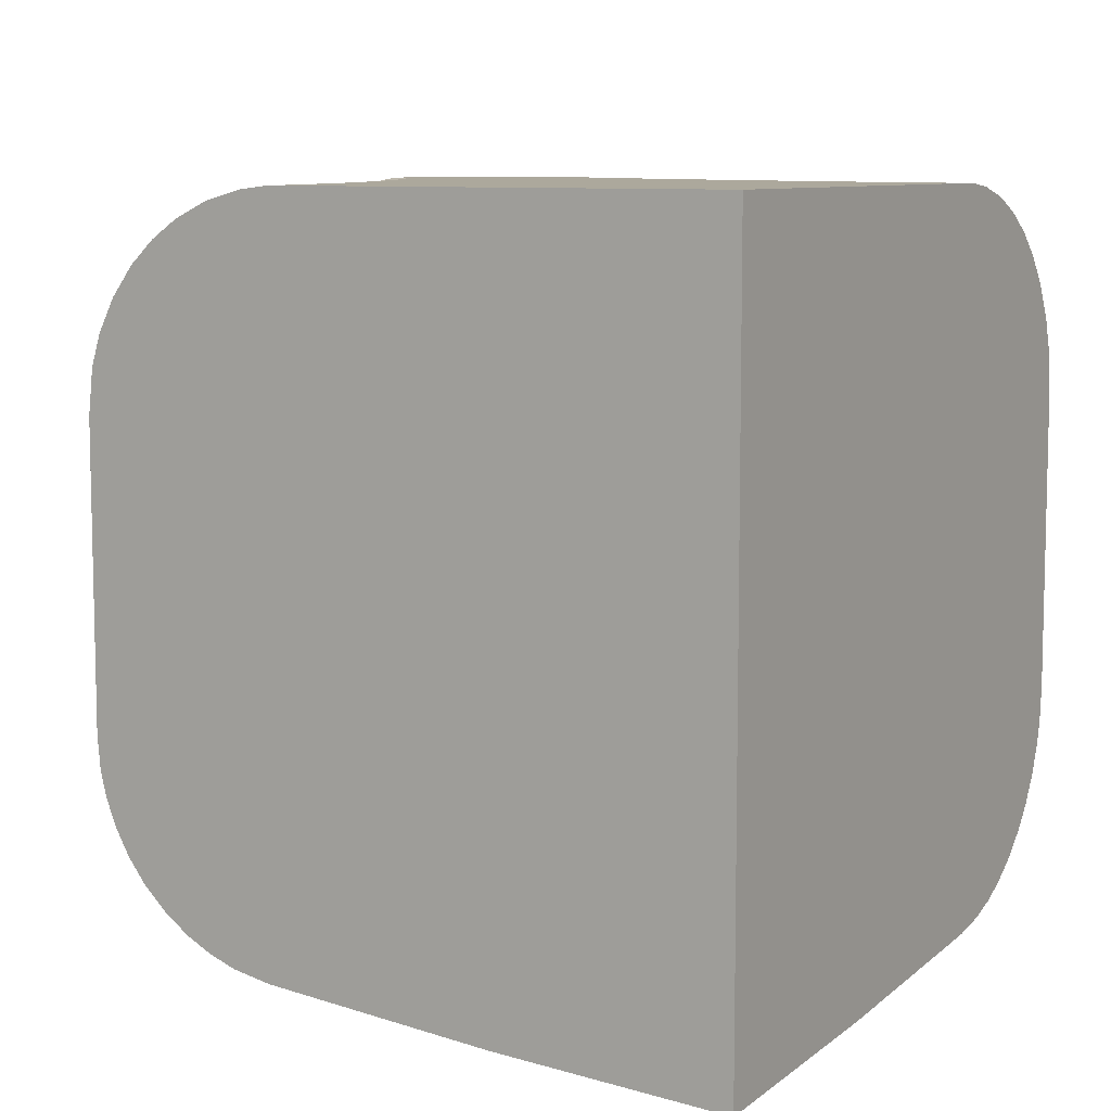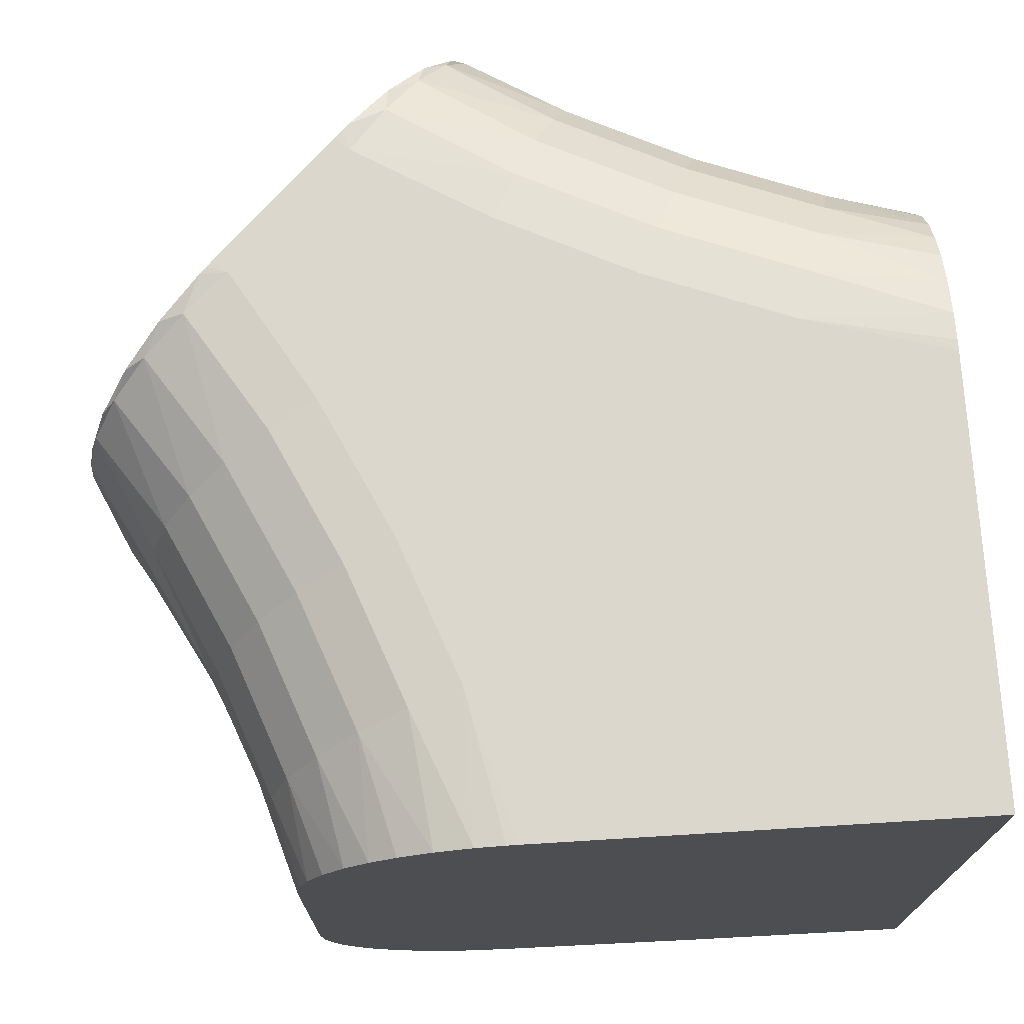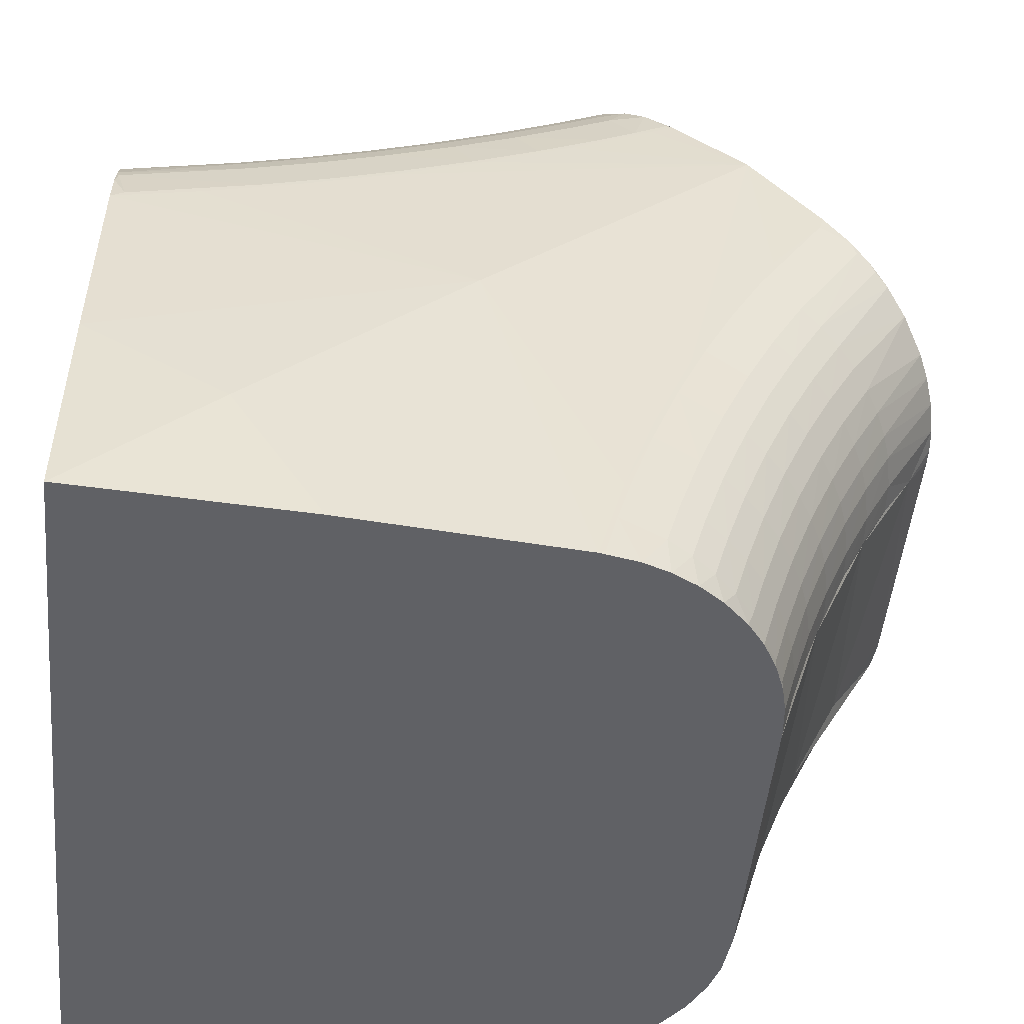
<metadata>
{"format":"obj","ext":"obj","renderer":"f3d","projection":"perspective","resolution":1024,"background":"white","views":[{"elev":8.5,"azim":31.2,"up":"+Z"},{"elev":72.8,"azim":-3.5,"up":"+Z"},{"elev":-48.5,"azim":174.5,"up":"+Y"}]}
</metadata>
<code>
o 7
v -49.34 23.27 76.65
v -23.14 23.27 76.65
v -51.79 32.05 76.65
v -23.14 49.43 76.65
v -55.01 40.58 76.65
v -31.93 51.88 76.65
v -58.97 48.78 76.65
v -40.46 55.1 76.65
v -63.64 56.6 76.65
v -48.67 59.07 76.65
v -64.46 57.42 76.65
v -56.5 63.75 76.65
v -57.32 64.56 76.65
v -61.9 23.27 64.46
v -61.9 23.27 47.33
v -61.61 23.27 67.07
v -61.9 23.27 47.25
v -61.05 23.27 68.86
v -61.73 23.27 45.31
v -60.07 23.27 70.79
v -61.38 23.27 43.84
v -58.79 23.27 72.48
v -60.76 23.27 42.26
v -57.36 23.27 73.83
v -59.87 23.27 40.67
v -55.81 23.27 74.9
v -58.83 23.27 39.32
v -53.84 23.27 75.83
v -57.36 23.27 37.92
v -51.67 23.27 76.43
v -55.92 23.27 36.9
v -49.98 23.27 76.63
v -54.43 23.27 36.13
v -52.84 23.27 35.56
v -50.6 23.27 35.12
v -23.14 23.27 33.04
v -36.9 23.27 33.89
v -23.17 23.27 33.04
v -23.14 37 33.89
v -23.14 50.7 35.12
v -23.14 52.93 35.56
v -23.14 54.52 36.13
v -23.14 56.01 36.9
v -23.14 50.07 76.63
v -23.14 57.45 37.92
v -23.14 51.76 76.43
v -23.14 58.92 39.32
v -23.14 53.93 75.84
v -23.14 59.96 40.67
v -23.14 55.9 74.9
v -23.14 60.86 42.26
v -23.14 57.46 73.83
v -23.14 61.47 43.84
v -23.14 58.88 72.48
v -23.14 61.82 45.31
v -23.14 60.16 70.79
v -23.14 61.99 47.25
v -23.14 61.14 68.86
v -23.14 61.99 47.33
v -23.14 61.7 67.07
v -23.14 61.99 64.46
v -28.26 63.08 67.61
v -35.82 65.92 67.61
v -28.64 61.92 70.55
v -36.3 64.81 70.55
v -43.09 69.43 67.61
v -43.67 68.36 70.55
v -29.24 60.08 73.08
v -37.06 63.02 73.08
v -44.58 66.66 73.08
v -30.03 57.68 75.01
v -38.06 60.7 75.01
v -45.78 64.43 75.01
v -30.94 54.88 76.23
v -39.22 58 76.23
v -47.18 61.84 76.23
v -29.86 64.05 64.46
v -36.4 66.63 64.46
v -42.72 69.71 64.46
v -48.89 73.14 66.46
v -48.78 73.27 64.46
v -49.53 72.34 69.7
v -50.73 70.85 72.56
v -52.38 68.81 74.77
v -54.36 66.38 76.17
v -48.79 73.27 64.46
v -48.79 73.27 64.68
v -48.8 73.27 64.98
v -49.24 72.82 68.36
v -50.33 71.7 71.45
v -52 69.99 73.99
v -54.12 67.82 75.76
v -56.5 65.38 76.59
v -56.91 64.97 76.63
v -65.28 56.6 36.88
v -65.28 56.6 76.59
v -60.89 60.99 36.3
v -64.87 57.01 76.63
v -56.5 65.38 36.88
v -67.72 54.22 75.76
v -66.28 54.46 76.17
v -69.88 52.1 73.99
v -68.71 52.48 74.77
v -71.6 50.43 71.45
v -70.76 50.83 72.56
v -72.72 49.34 68.36
v -72.24 49.63 69.7
v -73.17 48.9 64.98
v -73.02 49 66.58
v -73.17 48.89 64.68
v -73.17 48.89 64.46
v -73.17 48.89 64.46
v -69.34 43.2 67.61
v -65.83 35.93 67.61
v -68.26 43.77 70.55
v -64.71 36.41 70.55
v -62.98 28.39 67.61
v -61.82 28.76 70.55
v -66.56 44.69 73.08
v -62.93 37.18 73.08
v -59.98 29.37 73.08
v -60.61 38.17 75.01
v -64.34 45.89 75.01
v -57.58 30.15 75.01
v -57.91 39.33 76.23
v -61.75 47.28 76.23
v -54.79 31.07 76.23
v -63.96 29.99 64.46
v -69.61 42.83 64.46
v -66.54 36.52 64.46
v -63.19 47.51 36.98
v -67.25 54.19 37.53
v -65.03 55.69 36.85
v -60.85 48.82 36.3
v -64.42 46.8 37.62
v -68.41 53.39 38.17
v -61.3 43.91 36.74
v -58.9 45.13 36.06
v -62.55 43.26 37.38
v -63.72 42.64 38.19
v -65.56 46.13 38.44
v -64.78 42.06 39.17
v -66.59 45.5 39.41
v -65.72 41.53 40.29
v -67.5 44.94 40.53
v -66.52 41.07 41.53
v -68.27 44.43 41.77
v -67.16 40.67 42.88
v -68.89 44.01 43.12
v -67.62 40.37 44.22
v -69.34 43.67 44.46
v -68.01 40.06 46.15
v -69.71 43.34 46.39
v -68.11 39.91 47.93
v -69.8 43.17 48.16
v -59.55 40.24 36.52
v -57.1 41.36 35.85
v -60.83 39.64 37.16
v -62.03 39.07 37.97
v -63.12 38.54 38.95
v -64.08 38.06 40.07
v -64.9 37.64 41.31
v -65.56 37.27 42.66
v -66.04 36.99 44.01
v -66.45 36.72 45.94
v -66.56 36.57 47.72
v -57.86 36.25 36.32
v -55.36 37.25 35.64
v -59.17 35.71 36.95
v -60.39 35.2 37.77
v -61.51 34.72 38.74
v -62.49 34.29 39.86
v -63.33 33.9 41.11
v -64.02 33.58 42.46
v -64.51 33.32 43.81
v -64.93 33.07 45.74
v -65.06 32.95 47.52
v -56.34 32.19 36.14
v -53.79 33.08 35.47
v -57.68 31.71 36.77
v -58.93 31.25 37.59
v -60.06 30.83 38.56
v -61.07 30.44 39.69
v -61.93 30.11 40.93
v -62.63 29.82 42.28
v -63.14 29.59 43.63
v -63.58 29.37 45.56
v -63.71 29.26 47.35
v -55.11 28.41 36
v -52.53 29.2 35.33
v -56.47 27.98 36.63
v -57.73 27.58 37.44
v -58.89 27.21 38.42
v -59.92 26.87 39.54
v -60.79 26.57 40.79
v -61.51 26.31 42.14
v -62.03 26.12 43.49
v -62.48 25.92 45.43
v -62.61 25.82 47.21
v -54.28 25.5 35.9
v -51.67 26.21 35.24
v -55.65 25.13 36.54
v -56.93 24.76 37.35
v -58.1 24.43 38.33
v -59.14 24.12 39.45
v -60.02 23.85 40.69
v -60.75 23.63 42.05
v -61.28 23.45 43.4
v -61.73 23.27 45.34
v -52.11 28.88 35.28
v -54 34.58 35.49
v -56.24 40.17 35.74
v -58.84 45.69 36.05
v -61.77 51.05 36.41
v -66.92 55 37.32
v -68.06 53.89 37.9
v -69.2 52.77 38.76
v -70.37 51.63 40.01
v -71.56 50.47 41.88
v -72.14 49.9 43.17
v -72.66 49.4 44.77
v -73.01 49.05 46.54
v -71.78 46.65 48.65
v -73.15 48.92 47.96
v -73.17 48.89 48.85
v -73.17 48.89 48.85
v -73.17 48.89 48.86
v -68.13 39.95 48.13
v -64.62 31.82 47.67
v -50.98 23.51 35.16
v -31.5 31.6 33.51
v -44.4 44.5 34.51
v -28.22 52.05 35.26
v -39.17 55.95 35.7
v -55.15 64.48 36.75
v -50.01 61.33 36.35
v -44.69 58.49 36
v -33.73 53.84 35.46
v -73.17 48.89 48.97
v -73.17 48.89 49.08
v -31.63 53.44 35.42
v -23.29 53.83 35.84
v -23.94 51.21 35.18
v -30.78 55.99 36.09
v -35.83 54.94 35.58
v -34.86 57.45 36.26
v -30.32 57.34 36.72
v -34.34 58.77 36.89
v -29.88 58.59 37.54
v -33.85 60.01 37.71
v -29.47 59.74 38.51
v -33.39 61.13 38.68
v -29.1 60.75 39.63
v -32.97 62.12 39.8
v -28.78 61.62 40.88
v -32.6 62.97 41.05
v -28.5 62.33 42.23
v -32.28 63.66 42.4
v -28.28 62.84 43.58
v -32.04 64.16 43.75
v -28.07 63.28 45.51
v -31.8 64.58 45.68
v -27.96 63.41 47.3
v -31.68 64.71 47.46
v -39.96 56.63 35.78
v -38.88 59.09 36.45
v -38.3 60.39 37.09
v -37.75 61.59 37.9
v -37.24 62.69 38.88
v -36.77 63.66 40
v -36.36 64.49 41.24
v -36.01 65.16 42.59
v -35.74 65.64 43.94
v -35.47 66.05 45.87
v -35.33 66.17 47.65
v -44.01 58.5 36
v -42.82 60.91 36.68
v -42.18 62.17 37.32
v -41.58 63.35 38.13
v -41.01 64.42 39.11
v -40.5 65.36 40.23
v -40.04 66.16 41.47
v -39.66 66.81 42.81
v -39.36 67.28 44.16
v -39.06 67.67 46.09
v -38.91 67.78 47.87
v -47.98 60.54 36.25
v -46.68 62.9 36.93
v -45.99 64.13 37.57
v -45.32 65.27 38.38
v -44.71 66.31 39.36
v -44.15 67.23 40.48
v -43.65 68 41.72
v -43.23 68.63 43.07
v -42.91 69.08 44.41
v -42.58 69.45 46.34
v -42.41 69.54 48.11
v -51.86 62.77 36.53
v -50.46 65.06 37.22
v -49.71 66.25 37.86
v -48.99 67.36 38.67
v -48.33 68.37 39.65
v -47.72 69.26 40.76
v -47.19 70 42
v -46.73 70.61 43.35
v -46.38 71.03 44.69
v -46.03 71.38 46.61
v -45.85 71.46 48.39
v -54.11 64.17 36.72
v -52.65 66.42 37.4
v -51.87 67.59 38.04
v -51.13 68.68 38.86
v -50.43 69.67 39.83
v -49.8 70.53 40.95
v -49.24 71.26 42.19
v -48.77 71.85 43.53
v -48.4 72.26 44.87
v -48.03 72.6 46.79
v -47.84 72.67 48.57
v -28.35 63.54 47.52
v -35.26 66.14 47.85
v -41.3 68.96 48.23
v -45.1 71.03 48.53
v -46.97 72.14 48.69
v -48.77 73.26 48.86
v -48.79 73.27 48.85
v -48.82 73.25 47.96
v -48.95 73.11 46.54
v -49.3 72.76 44.77
v -49.8 72.24 43.17
v -50.37 71.66 41.88
v -51.53 70.47 40.01
v -52.67 69.3 38.76
v -53.79 68.16 37.9
v -54.9 67.02 37.32
v -56.11 65.48 36.89
v -48.78 73.27 49.08
v -48.79 73.27 48.97
v -73.17 48.89 48.86
v -73.17 48.89 49.08
v -73.17 48.89 48.98
v -73.17 48.89 48.88
v -48.79 73.27 48.88
v -48.79 73.27 48.98
v -48.79 73.27 49.08
f 1 2 3
f 2 4 3
f 3 4 5
f 4 6 5
f 5 6 7
f 6 8 7
f 7 8 9
f 8 10 9
f 9 10 11
f 10 12 11
f 11 12 13
f 14 15 16
f 15 17 16
f 16 17 18
f 17 19 18
f 18 19 20
f 19 21 20
f 20 21 22
f 21 23 22
f 22 23 24
f 23 25 24
f 24 25 26
f 25 27 26
f 26 27 28
f 27 29 28
f 28 29 30
f 29 31 30
f 30 31 32
f 31 33 32
f 32 33 1
f 33 34 1
f 1 34 2
f 34 35 2
f 2 35 36
f 35 37 36
f 36 37 38
f 39 40 36
f 40 41 36
f 36 41 2
f 41 42 2
f 2 42 4
f 42 43 4
f 4 43 44
f 43 45 44
f 44 45 46
f 45 47 46
f 46 47 48
f 47 49 48
f 48 49 50
f 49 51 50
f 50 51 52
f 51 53 52
f 52 53 54
f 53 55 54
f 54 55 56
f 55 57 56
f 56 57 58
f 57 59 58
f 58 59 60
f 59 61 60
f 62 63 64
f 64 63 65
f 63 66 67
f 63 67 65
f 64 65 68
f 68 65 69
f 65 67 69
f 69 67 70
f 68 69 71
f 71 69 72
f 69 70 73
f 69 73 72
f 71 72 74
f 74 72 75
f 72 73 75
f 75 73 76
f 6 4 44
f 44 46 6
f 46 48 74
f 48 50 71
f 50 52 71
f 52 54 68
f 54 56 64
f 56 58 64
f 58 60 62
f 60 61 77
f 77 78 63
f 78 79 80
f 79 81 80
f 80 82 66
f 82 83 67
f 83 84 70
f 84 85 73
f 85 12 76
f 12 10 76
f 10 8 75
f 8 6 74
f 63 62 77
f 66 63 78
f 62 64 58
f 67 66 82
f 64 68 54
f 70 67 83
f 68 71 52
f 73 70 84
f 71 74 48
f 76 73 85
f 74 75 8
f 75 76 10
f 6 46 74
f 62 60 77
f 78 80 66
f 86 87 81
f 87 88 81
f 88 89 80
f 89 90 82
f 90 91 83
f 91 92 84
f 92 93 85
f 93 94 12
f 94 13 12
f 12 85 93
f 85 84 92
f 84 83 91
f 83 82 90
f 82 80 89
f 80 81 88
f 95 96 97
f 96 98 97
f 97 98 99
f 98 11 99
f 99 11 93
f 11 13 93
f 93 13 94
f 9 11 98
f 98 96 9
f 96 100 101
f 100 102 103
f 102 104 105
f 104 106 107
f 106 108 109
f 108 110 111
f 110 112 111
f 111 109 108
f 109 107 106
f 107 105 104
f 105 103 102
f 103 101 100
f 101 9 96
f 113 114 115
f 115 114 116
f 114 117 116
f 116 117 118
f 115 116 119
f 119 116 120
f 116 118 120
f 120 118 121
f 119 120 122
f 119 122 123
f 120 121 124
f 120 124 122
f 123 122 125
f 123 125 126
f 122 124 127
f 122 127 125
f 128 14 16
f 16 18 117
f 18 20 118
f 20 22 118
f 22 24 121
f 24 26 124
f 26 28 124
f 28 30 127
f 30 32 3
f 32 1 3
f 3 5 125
f 5 7 126
f 7 9 126
f 9 101 126
f 101 103 123
f 103 105 119
f 105 107 115
f 107 109 113
f 109 111 129
f 129 130 109
f 130 128 114
f 114 113 130
f 117 114 128
f 113 115 107
f 118 117 18
f 115 119 105
f 121 118 22
f 119 123 103
f 124 121 24
f 123 126 101
f 127 124 28
f 126 125 5
f 125 127 3
f 128 16 117
f 127 30 3
f 113 109 130
f 131 132 133
f 134 131 133
f 135 136 132
f 131 135 132
f 137 131 134
f 138 137 134
f 139 135 131
f 137 139 131
f 140 141 135
f 139 140 135
f 142 143 141
f 140 142 141
f 144 145 143
f 142 144 143
f 146 147 145
f 144 146 145
f 148 149 147
f 146 148 147
f 150 151 149
f 148 150 149
f 152 153 151
f 150 152 151
f 154 155 153
f 152 154 153
f 156 137 138
f 157 156 138
f 158 139 137
f 156 158 137
f 159 140 139
f 158 159 139
f 160 142 140
f 159 160 140
f 161 144 142
f 160 161 142
f 162 146 144
f 161 162 144
f 163 148 146
f 162 163 146
f 164 150 148
f 163 164 148
f 165 152 150
f 164 165 150
f 166 154 152
f 165 166 152
f 167 156 157
f 168 167 157
f 169 158 156
f 167 169 156
f 170 159 158
f 169 170 158
f 171 160 159
f 170 171 159
f 172 161 160
f 171 172 160
f 173 162 161
f 172 173 161
f 174 163 162
f 173 174 162
f 175 164 163
f 174 175 163
f 176 165 164
f 175 176 164
f 177 166 165
f 176 177 165
f 178 167 168
f 179 178 168
f 180 169 167
f 178 180 167
f 181 170 169
f 180 181 169
f 182 171 170
f 181 182 170
f 183 172 171
f 182 183 171
f 184 173 172
f 183 184 172
f 185 174 173
f 184 185 173
f 186 175 174
f 185 186 174
f 187 176 175
f 186 187 175
f 188 177 176
f 187 188 176
f 189 178 179
f 190 189 179
f 191 180 178
f 189 191 178
f 192 181 180
f 191 192 180
f 193 182 181
f 192 193 181
f 194 183 182
f 193 194 182
f 195 184 183
f 194 195 183
f 196 185 184
f 195 196 184
f 197 186 185
f 196 197 185
f 198 187 186
f 197 198 186
f 199 188 187
f 198 199 187
f 200 189 190
f 201 200 190
f 202 191 189
f 200 202 189
f 203 192 191
f 202 203 191
f 204 193 192
f 203 204 192
f 205 194 193
f 204 205 193
f 206 195 194
f 205 206 194
f 207 196 195
f 206 207 195
f 208 197 196
f 207 208 196
f 209 198 197
f 208 209 197
f 201 210 35
f 179 211 210
f 168 212 211
f 157 213 212
f 134 214 213
f 133 95 214
f 133 215 95
f 132 216 215
f 136 217 216
f 141 218 217
f 145 219 218
f 147 220 219
f 149 221 220
f 151 222 221
f 223 224 222
f 223 225 224
f 223 226 225
f 223 227 226
f 155 228 223
f 166 229 228
f 188 15 229
f 199 17 15
f 209 19 17
f 208 21 19
f 208 23 21
f 207 25 23
f 205 27 25
f 204 29 27
f 203 31 29
f 202 33 31
f 200 34 33
f 230 35 34
f 215 133 132
f 216 132 136
f 214 134 133
f 217 135 141
f 217 136 135
f 218 141 143
f 218 143 145
f 219 145 147
f 220 147 149
f 213 138 134
f 213 157 138
f 212 168 157
f 211 179 168
f 210 190 179
f 210 201 190
f 221 149 151
f 222 151 153
f 223 153 155
f 228 155 154
f 228 154 166
f 229 166 177
f 229 177 188
f 15 188 199
f 209 199 198
f 35 230 201
f 34 200 201
f 34 201 230
f 33 202 200
f 31 203 202
f 29 204 203
f 27 205 204
f 25 206 205
f 25 207 206
f 23 208 207
f 19 209 208
f 153 223 222
f 209 17 199
f 231 38 37
f 37 35 232
f 35 210 232
f 210 211 232
f 211 212 232
f 212 213 97
f 213 214 97
f 214 95 97
f 97 232 212
f 232 231 37
f 233 40 232
f 40 39 232
f 39 36 231
f 36 38 231
f 231 232 39
f 232 97 234
f 97 99 235
f 235 236 97
f 236 237 97
f 237 234 97
f 234 238 232
f 238 233 232
f 128 229 15
f 130 228 229
f 129 223 228
f 239 227 223
f 223 240 239
f 223 111 240
f 223 129 111
f 228 130 129
f 229 128 130
f 15 14 128
f 241 242 243
f 244 242 241
f 245 244 241
f 246 244 245
f 246 247 244
f 248 247 246
f 248 249 247
f 250 249 248
f 250 251 249
f 252 251 250
f 252 253 251
f 254 253 252
f 254 255 253
f 256 255 254
f 256 257 255
f 258 257 256
f 258 259 257
f 260 259 258
f 260 261 259
f 262 261 260
f 262 263 261
f 264 263 262
f 265 246 245
f 266 246 265
f 266 248 246
f 267 248 266
f 267 250 248
f 268 250 267
f 268 252 250
f 269 252 268
f 269 254 252
f 270 254 269
f 270 256 254
f 271 256 270
f 271 258 256
f 272 258 271
f 272 260 258
f 273 260 272
f 273 262 260
f 274 262 273
f 274 264 262
f 275 264 274
f 276 266 265
f 277 266 276
f 277 267 266
f 278 267 277
f 278 268 267
f 279 268 278
f 279 269 268
f 280 269 279
f 280 270 269
f 281 270 280
f 281 271 270
f 282 271 281
f 282 272 271
f 283 272 282
f 283 273 272
f 284 273 283
f 284 274 273
f 285 274 284
f 285 275 274
f 286 275 285
f 287 277 276
f 288 277 287
f 288 278 277
f 289 278 288
f 289 279 278
f 290 279 289
f 290 280 279
f 291 280 290
f 291 281 280
f 292 281 291
f 292 282 281
f 293 282 292
f 293 283 282
f 294 283 293
f 294 284 283
f 295 284 294
f 295 285 284
f 296 285 295
f 296 286 285
f 297 286 296
f 298 288 287
f 299 288 298
f 299 289 288
f 300 289 299
f 300 290 289
f 301 290 300
f 301 291 290
f 302 291 301
f 302 292 291
f 303 292 302
f 303 293 292
f 304 293 303
f 304 294 293
f 305 294 304
f 305 295 294
f 306 295 305
f 306 296 295
f 307 296 306
f 307 297 296
f 308 297 307
f 309 299 298
f 310 299 309
f 310 300 299
f 311 300 310
f 311 301 300
f 312 301 311
f 312 302 301
f 313 302 312
f 313 303 302
f 314 303 313
f 314 304 303
f 315 304 314
f 315 305 304
f 316 305 315
f 316 306 305
f 317 306 316
f 317 307 306
f 318 307 317
f 318 308 307
f 319 308 318
f 263 320 59
f 264 321 320
f 286 322 321
f 297 323 322
f 308 324 323
f 319 325 324
f 319 326 325
f 319 327 326
f 318 328 327
f 317 329 328
f 316 330 329
f 315 331 330
f 314 332 331
f 312 333 332
f 311 334 333
f 310 335 334
f 336 99 335
f 336 235 99
f 298 236 235
f 287 237 236
f 265 234 237
f 245 238 234
f 241 233 238
f 243 40 233
f 243 41 40
f 242 42 41
f 247 43 42
f 249 45 43
f 251 47 45
f 253 49 47
f 257 51 49
f 259 53 51
f 261 55 53
f 263 57 55
f 263 59 57
f 41 243 242
f 233 241 243
f 42 244 247
f 42 242 244
f 43 247 249
f 45 249 251
f 47 251 253
f 49 253 255
f 49 255 257
f 238 245 241
f 234 265 245
f 237 276 265
f 237 287 276
f 236 298 287
f 235 309 298
f 51 257 259
f 53 259 261
f 55 261 263
f 320 263 264
f 321 264 275
f 321 275 286
f 322 286 297
f 323 297 308
f 324 308 319
f 235 336 309
f 335 310 309
f 335 309 336
f 334 311 310
f 333 312 311
f 332 313 312
f 332 314 313
f 331 315 314
f 330 316 315
f 329 317 316
f 328 318 317
f 327 319 318
f 320 77 61
f 321 78 77
f 322 79 78
f 323 81 79
f 325 337 81
f 325 338 337
f 325 326 338
f 81 324 325
f 81 323 324
f 79 322 323
f 78 321 322
f 77 320 321
f 61 59 320
f 99 93 335
f 93 92 335
f 335 92 334
f 92 91 334
f 334 91 333
f 91 90 333
f 333 90 332
f 90 89 332
f 332 89 331
f 89 88 331
f 331 88 330
f 88 87 330
f 330 87 329
f 87 326 329
f 329 326 328
f 328 326 327
f 339 110 227
f 110 108 227
f 227 108 225
f 108 106 225
f 225 106 224
f 106 104 224
f 224 104 222
f 104 102 222
f 222 102 221
f 102 100 221
f 221 100 220
f 100 96 220
f 220 96 219
f 96 95 219
f 219 95 218
f 95 215 218
f 218 215 217
f 215 216 217
f 111 112 240
f 112 340 240
f 341 240 340
f 341 239 240
f 342 227 239
f 342 339 227
f 239 341 342
f 343 338 326
f 344 337 338
f 344 345 337
f 338 343 344
f 337 345 81
f 345 86 81
f 326 87 343
f 87 86 343
f 343 86 344
f 86 345 344
f 340 112 341
f 112 110 341
f 341 110 342
f 110 339 342
f 227 225 226

</code>
